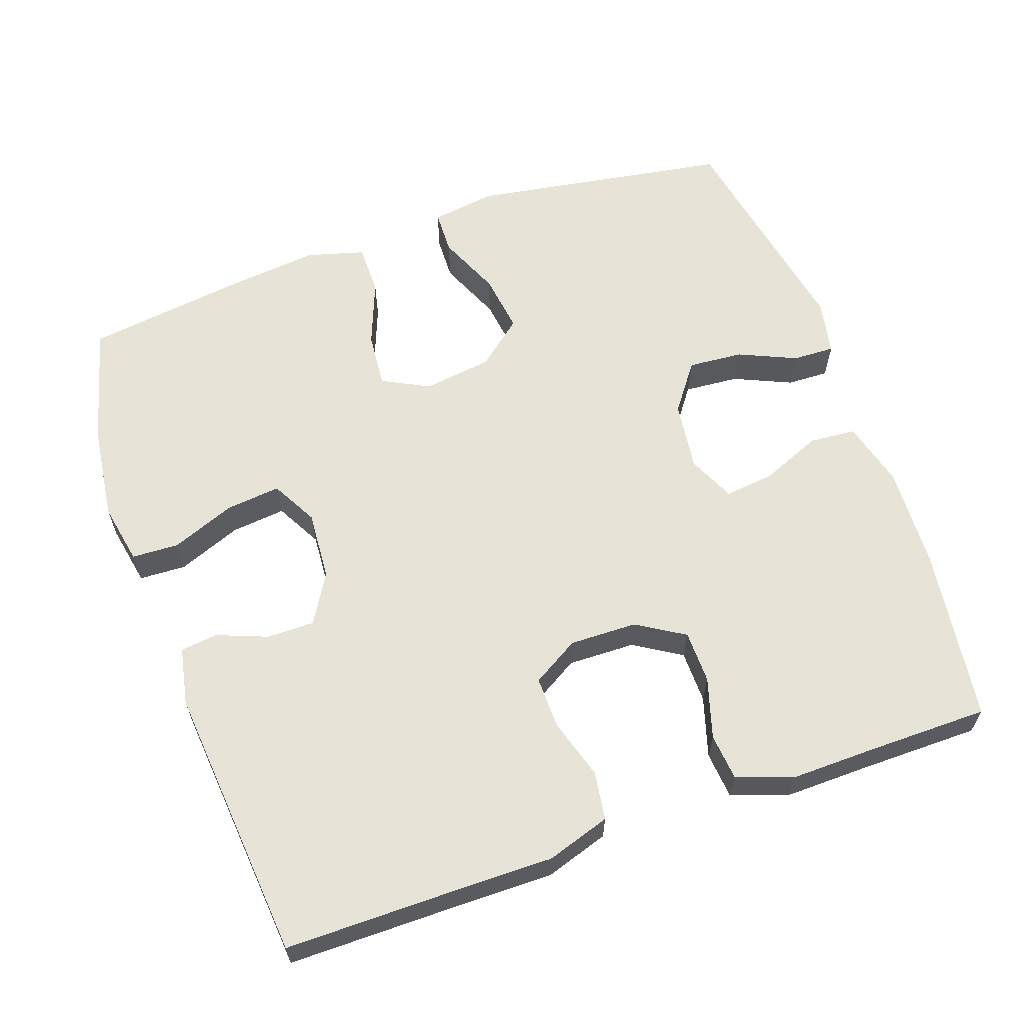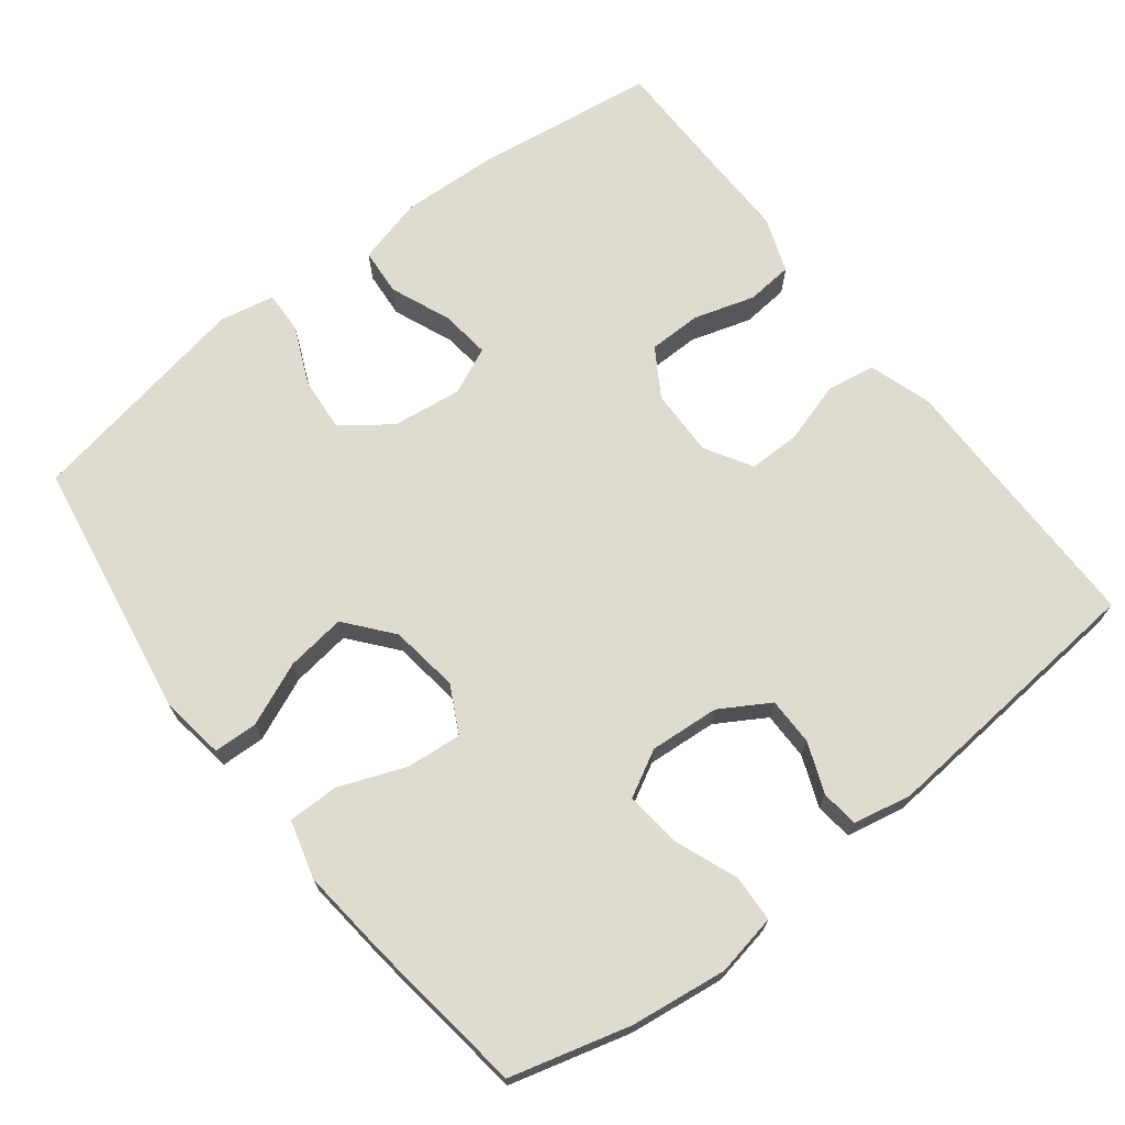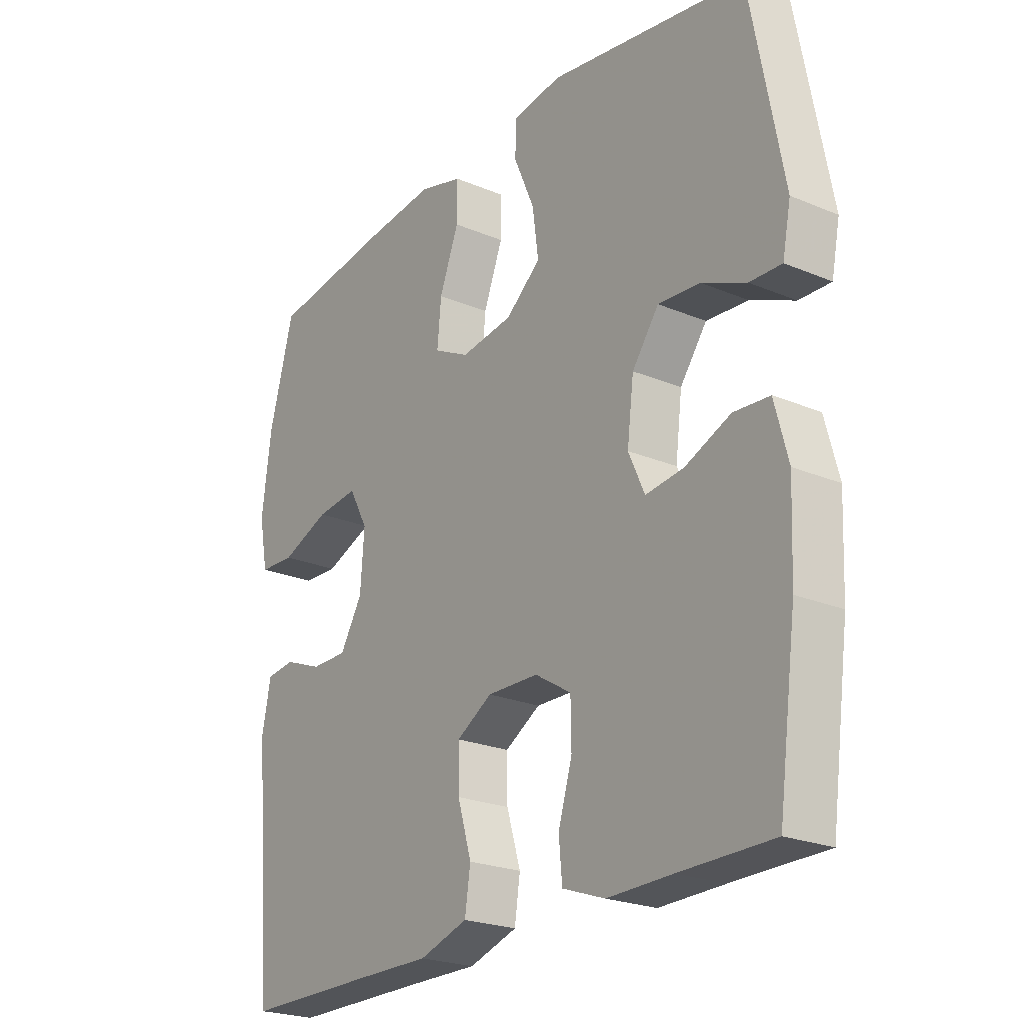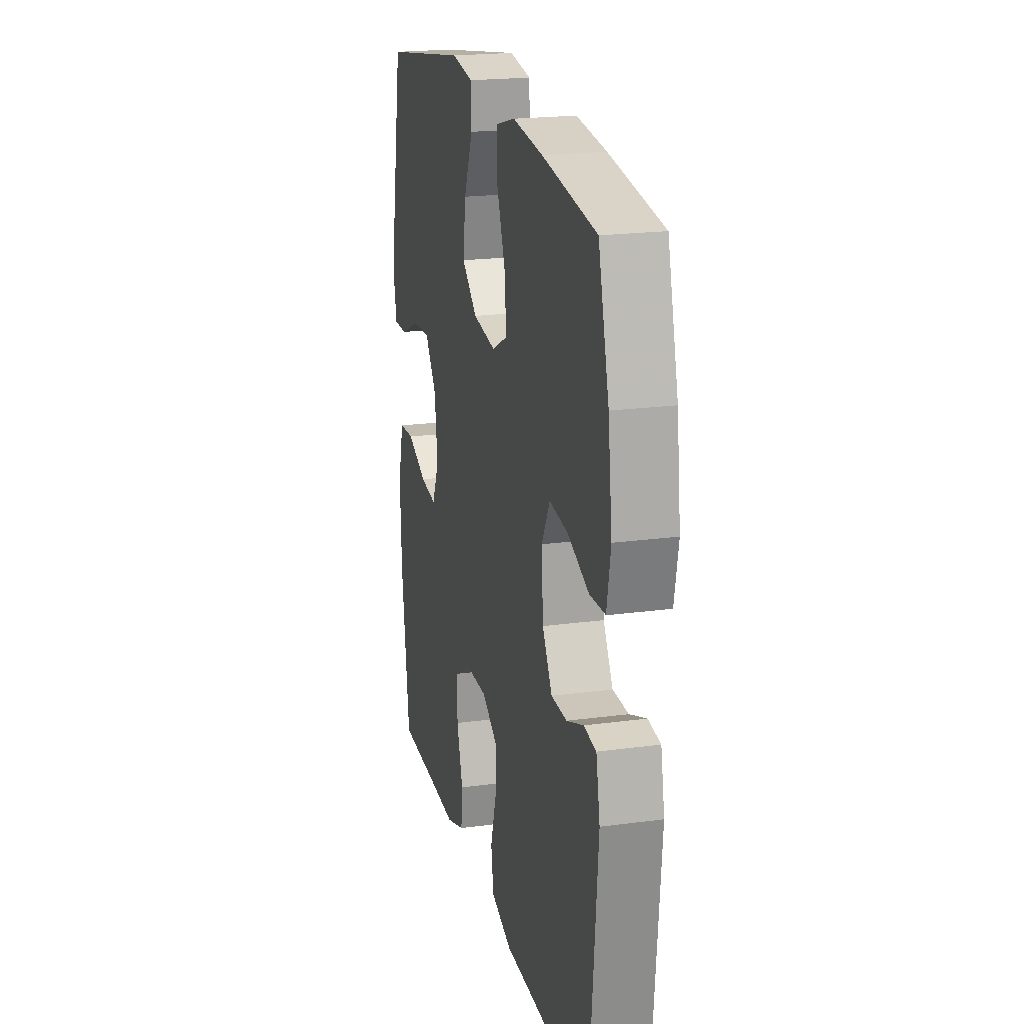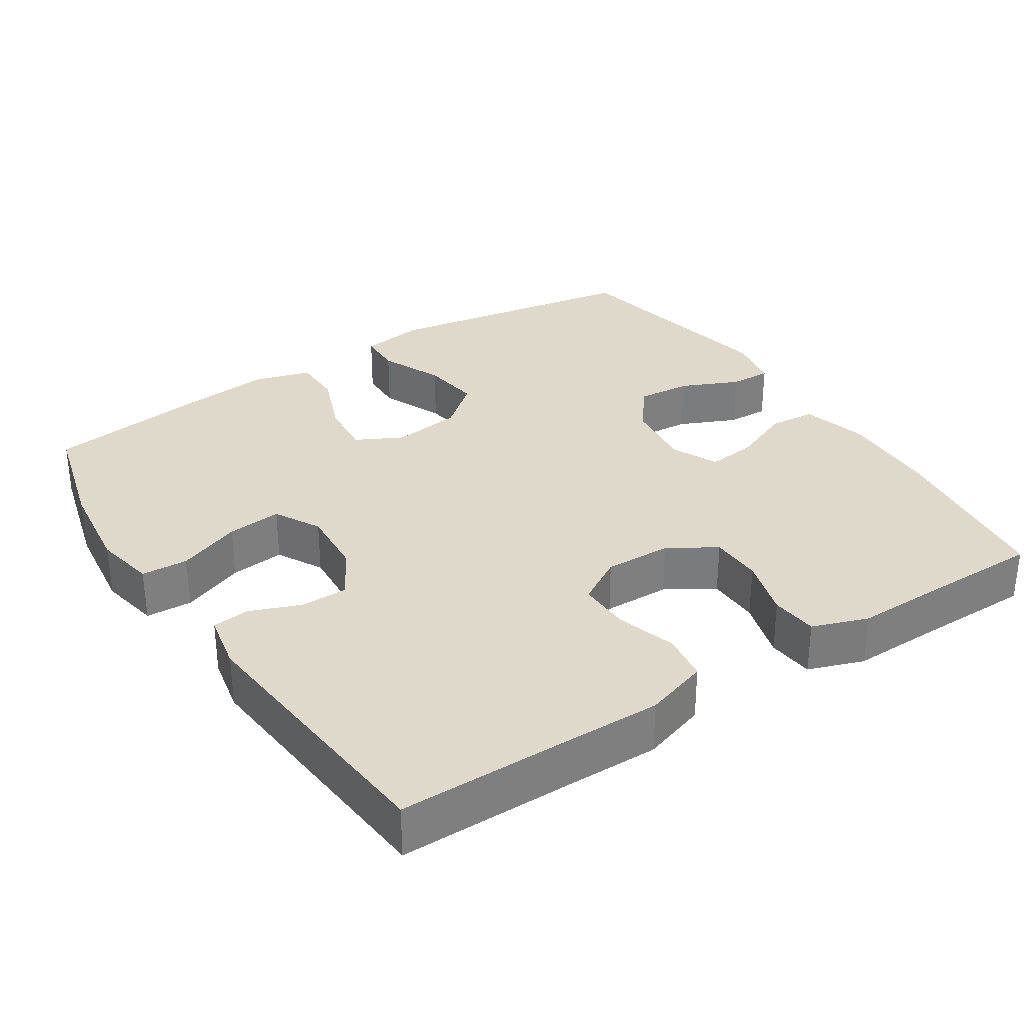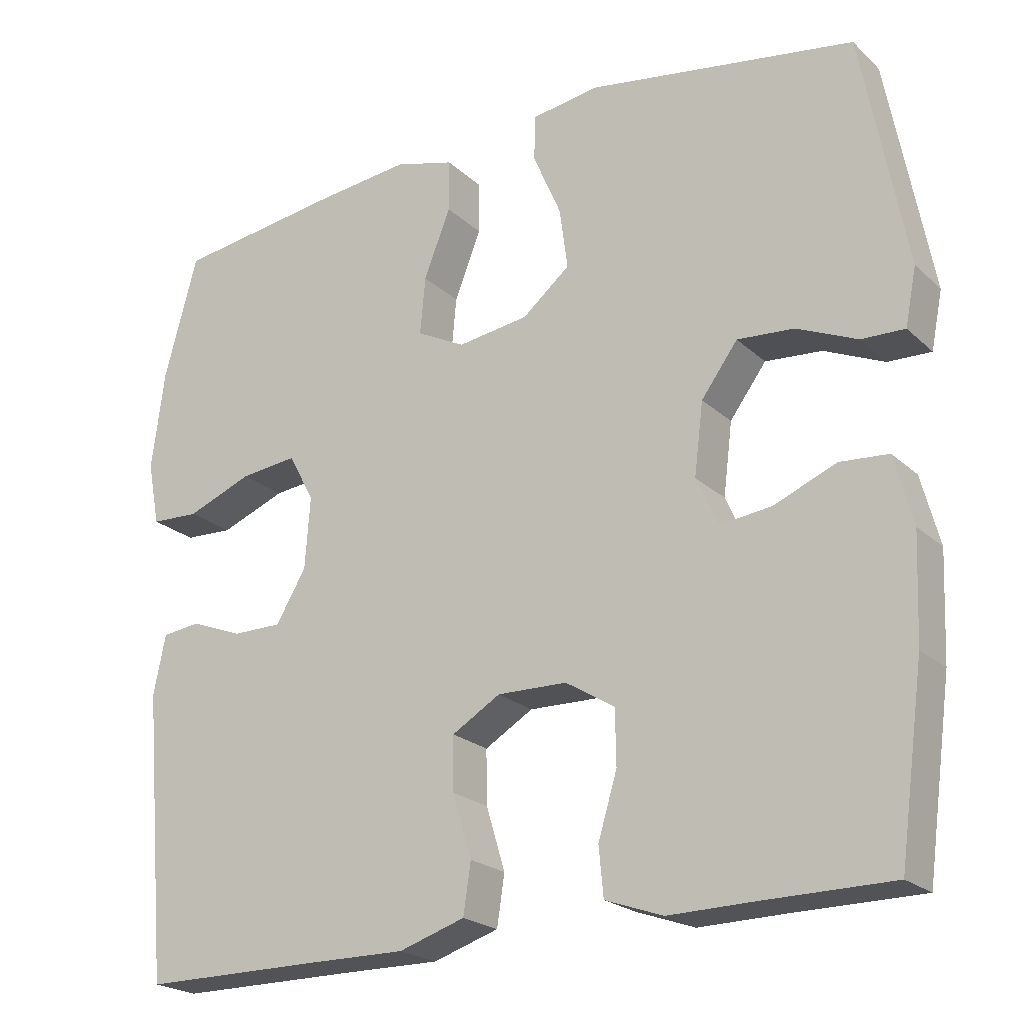
<metadata>
{"format":"obj","ext":"obj","renderer":"f3d","projection":"perspective","resolution":1024,"background":"white","views":[{"elev":61.9,"azim":160.6,"up":"+Y"},{"elev":70.0,"azim":52.3,"up":"+Y"},{"elev":-23.3,"azim":-125.4,"up":"+Z"},{"elev":20.9,"azim":76.4,"up":"+Z"},{"elev":31.8,"azim":146.9,"up":"+Y"},{"elev":-22.0,"azim":-146.8,"up":"+Z"}]}
</metadata>
<code>
v -0.5 0.07 -0.5
v -0.533 0.07 -0.259
v -0.539 0.07 -0.121
v -0.515 0.07 -0.03
v -0.451 0.07 -0.025
v -0.369 0.07 -0.059
v -0.301 0.07 -0.067
v -0.272 0.07 -0.003
v -0.284 0.07 0.092
v -0.332 0.07 0.157
v -0.407 0.07 0.151
v -0.486 0.07 0.116
v -0.543 0.07 0.114
v -0.558 0.07 0.189
v -0.5 0.07 0.5
v -0.146 0.07 0.558
v -0.057 0.07 0.545
v -0.055 0.07 0.485
v -0.092 0.07 0.399
v -0.103 0.07 0.318
v -0.04 0.07 0.266
v 0.054 0.07 0.253
v 0.118 0.07 0.286
v 0.111 0.07 0.362
v 0.076 0.07 0.452
v 0.076 0.07 0.521
v 0.155 0.07 0.543
v 0.279 0.07 0.53
v 0.5 0.07 0.5
v 0.544 0.07 0.337
v 0.561 0.07 0.206
v 0.545 0.07 0.122
v 0.481 0.07 0.119
v 0.394 0.07 0.153
v 0.319 0.07 0.161
v 0.285 0.07 0.098
v 0.292 0.07 0.003
v 0.332 0.07 -0.064
v 0.397 0.07 -0.064
v 0.466 0.07 -0.037
v 0.517 0.07 -0.043
v 0.533 0.07 -0.122
v 0.5 0.07 -0.5
v 0.261 0.07 -0.5
v 0.132 0.07 -0.501
v 0.045 0.07 -0.473
v 0.035 0.07 -0.407
v 0.06 0.07 -0.324
v 0.061 0.07 -0.253
v -0.003 0.07 -0.215
v -0.095 0.07 -0.217
v -0.16 0.07 -0.257
v -0.161 0.07 -0.329
v -0.136 0.07 -0.412
v -0.142 0.07 -0.476
v -0.218 0.07 -0.503
v -0.334 0.07 -0.501
v -0.5 0 -0.5
v -0.533 0 -0.259
v -0.539 0 -0.121
v -0.515 0 -0.03
v -0.451 0 -0.025
v -0.369 0 -0.059
v -0.301 0 -0.067
v -0.272 0 -0.003
v -0.284 0 0.092
v -0.332 0 0.157
v -0.407 0 0.151
v -0.486 0 0.116
v -0.543 0 0.114
v -0.558 0 0.189
v -0.5 0 0.5
v -0.146 0 0.558
v -0.057 0 0.545
v -0.055 0 0.485
v -0.092 0 0.399
v -0.103 0 0.318
v -0.04 0 0.266
v 0.054 0 0.253
v 0.118 0 0.286
v 0.111 0 0.362
v 0.076 0 0.452
v 0.076 0 0.521
v 0.155 0 0.543
v 0.279 0 0.53
v 0.5 0 0.5
v 0.544 0 0.337
v 0.561 0 0.206
v 0.545 0 0.122
v 0.481 0 0.119
v 0.394 0 0.153
v 0.319 0 0.161
v 0.285 0 0.098
v 0.292 0 0.003
v 0.332 0 -0.064
v 0.397 0 -0.064
v 0.466 0 -0.037
v 0.517 0 -0.043
v 0.533 0 -0.122
v 0.5 0 -0.5
v 0.261 0 -0.5
v 0.132 0 -0.501
v 0.045 0 -0.473
v 0.035 0 -0.407
v 0.06 0 -0.324
v 0.061 0 -0.253
v -0.003 0 -0.215
v -0.095 0 -0.217
v -0.16 0 -0.257
v -0.161 0 -0.329
v -0.136 0 -0.412
v -0.142 0 -0.476
v -0.218 0 -0.503
v -0.334 0 -0.501
f 54 55 56 57
f 53 54 57 1
f 52 53 1 2
f 51 52 2 3
f 50 51 3 4
f 45 46 47 48
f 44 45 48 49
f 43 44 49
f 42 43 49 50
f 39 40 41 42
f 38 39 42 50
f 31 32 33 34
f 31 34 35
f 30 31 35
f 29 30 35
f 28 29 35 36
f 24 25 26 27
f 23 24 27 28
f 16 17 18 19
f 16 19 20
f 15 16 20
f 14 15 20 21
f 11 12 13 14
f 10 11 14 21
f 50 4 5 6
f 50 6 7
f 37 38 50 7
f 36 37 7 8
f 23 28 36
f 22 23 36 8
f 9 10 21 22
f 8 9 22
f 114 113 112 111
f 58 114 111 110
f 59 58 110 109
f 60 59 109 108
f 61 60 108 107
f 105 104 103 102
f 106 105 102 101
f 106 101 100
f 107 106 100 99
f 99 98 97 96
f 107 99 96 95
f 91 90 89 88
f 92 91 88
f 92 88 87
f 92 87 86
f 93 92 86 85
f 84 83 82 81
f 85 84 81 80
f 76 75 74 73
f 77 76 73
f 77 73 72
f 78 77 72 71
f 71 70 69 68
f 78 71 68 67
f 63 62 61 107
f 64 63 107
f 64 107 95 94
f 65 64 94 93
f 93 85 80
f 65 93 80 79
f 79 78 67 66
f 79 66 65
f 1 58 59 2
f 2 59 60 3
f 3 60 61 4
f 4 61 62 5
f 5 62 63 6
f 6 63 64 7
f 7 64 65 8
f 8 65 66 9
f 9 66 67 10
f 10 67 68 11
f 11 68 69 12
f 12 69 70 13
f 13 70 71 14
f 14 71 72 15
f 15 72 73 16
f 16 73 74 17
f 17 74 75 18
f 18 75 76 19
f 19 76 77 20
f 20 77 78 21
f 21 78 79 22
f 22 79 80 23
f 23 80 81 24
f 24 81 82 25
f 25 82 83 26
f 26 83 84 27
f 27 84 85 28
f 28 85 86 29
f 29 86 87 30
f 30 87 88 31
f 31 88 89 32
f 32 89 90 33
f 33 90 91 34
f 34 91 92 35
f 35 92 93 36
f 36 93 94 37
f 37 94 95 38
f 38 95 96 39
f 39 96 97 40
f 40 97 98 41
f 41 98 99 42
f 42 99 100 43
f 43 100 101 44
f 44 101 102 45
f 45 102 103 46
f 46 103 104 47
f 47 104 105 48
f 48 105 106 49
f 49 106 107 50
f 50 107 108 51
f 51 108 109 52
f 52 109 110 53
f 53 110 111 54
f 54 111 112 55
f 55 112 113 56
f 56 113 114 57
f 57 114 58 1

</code>
